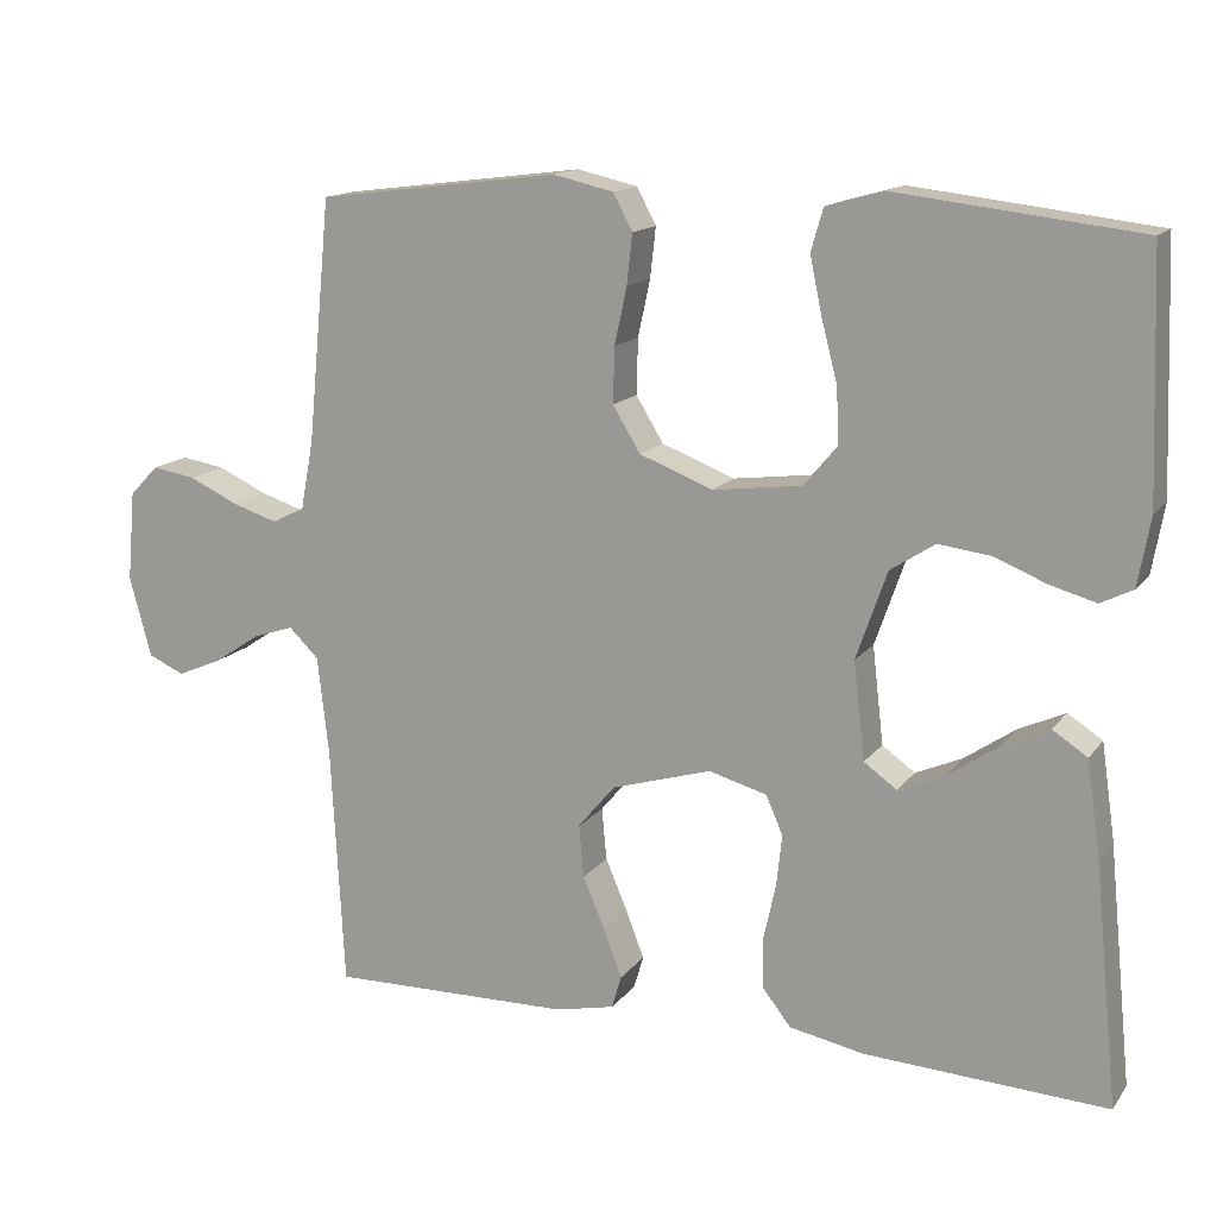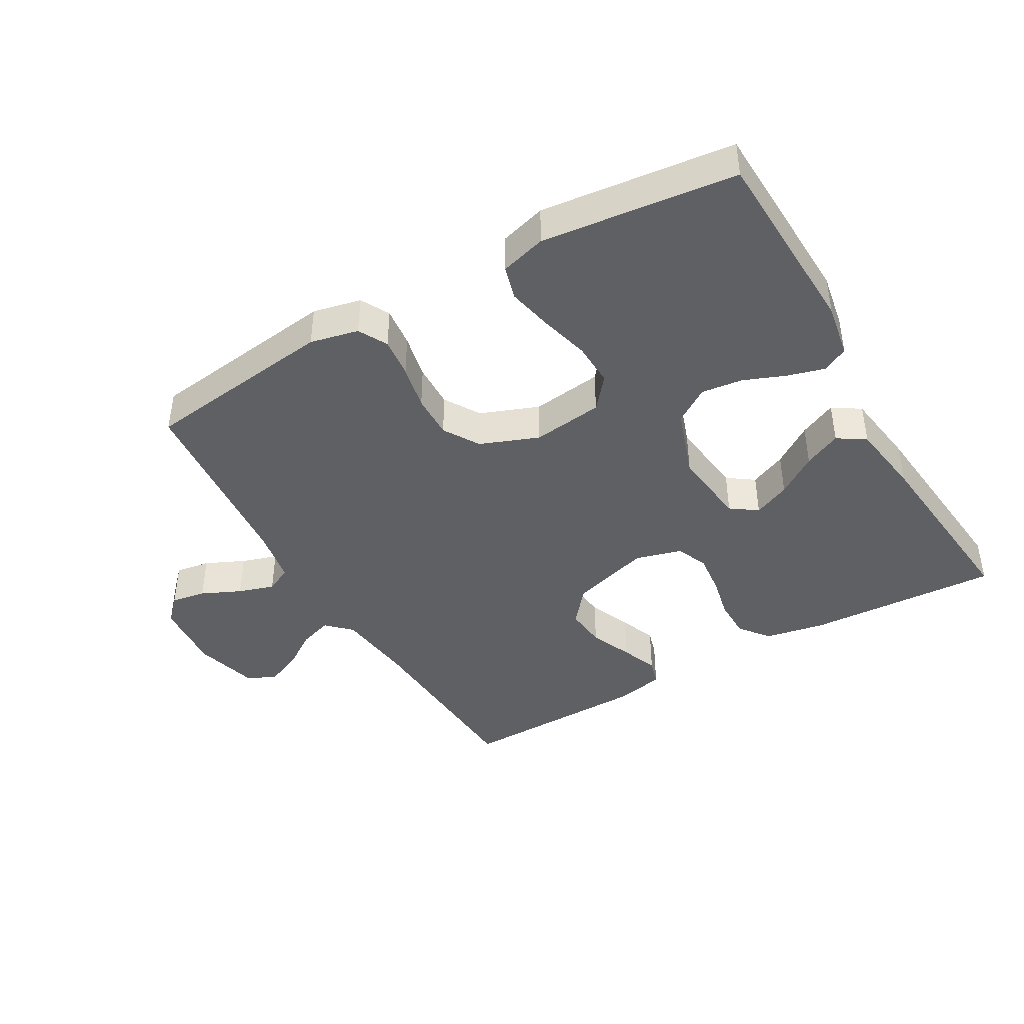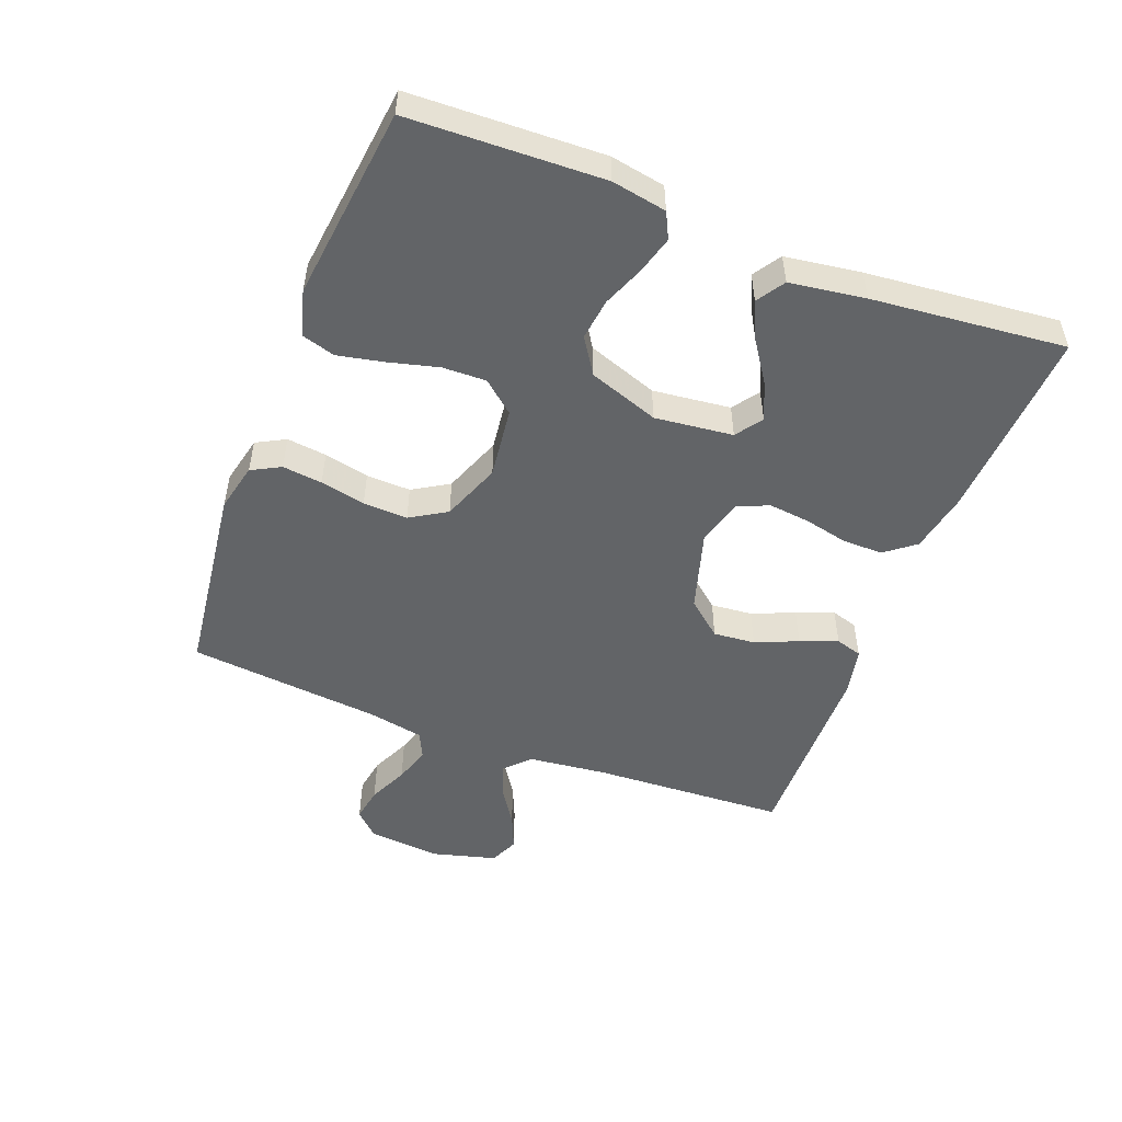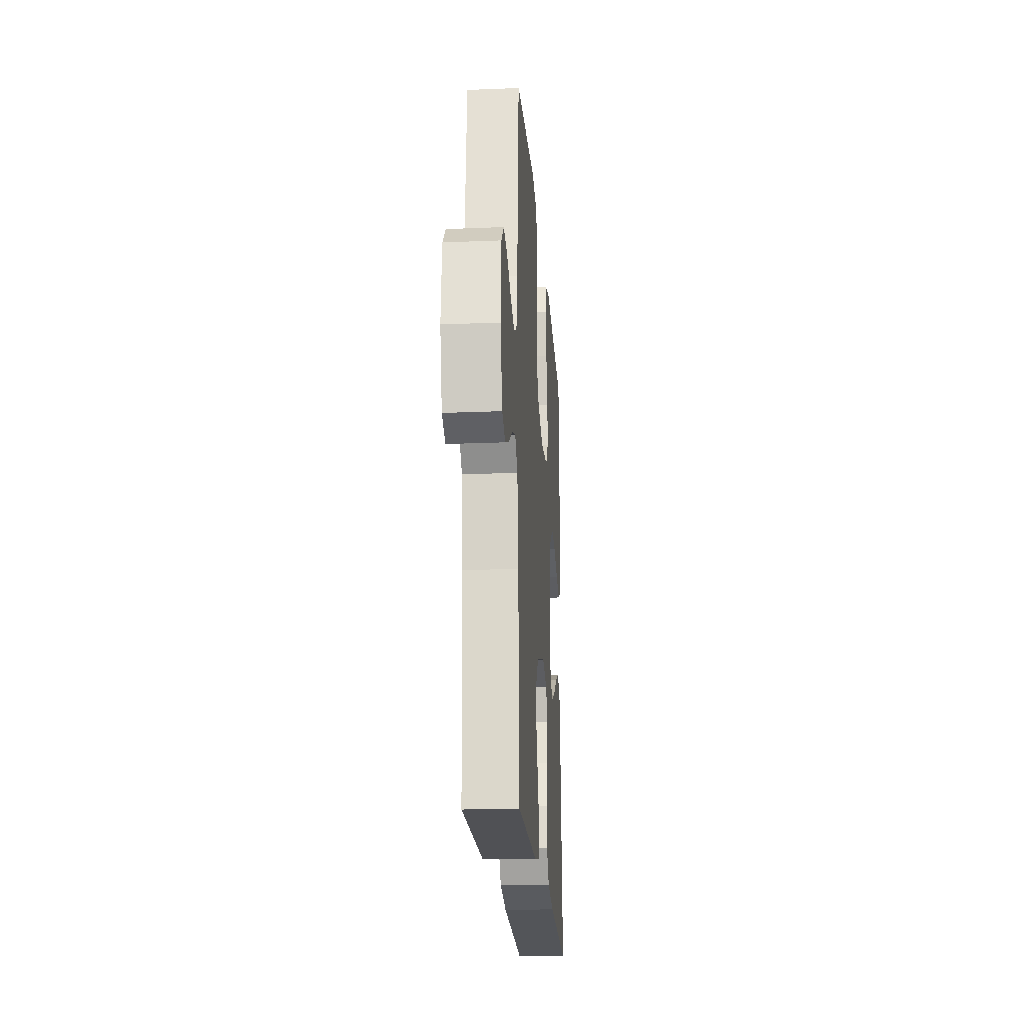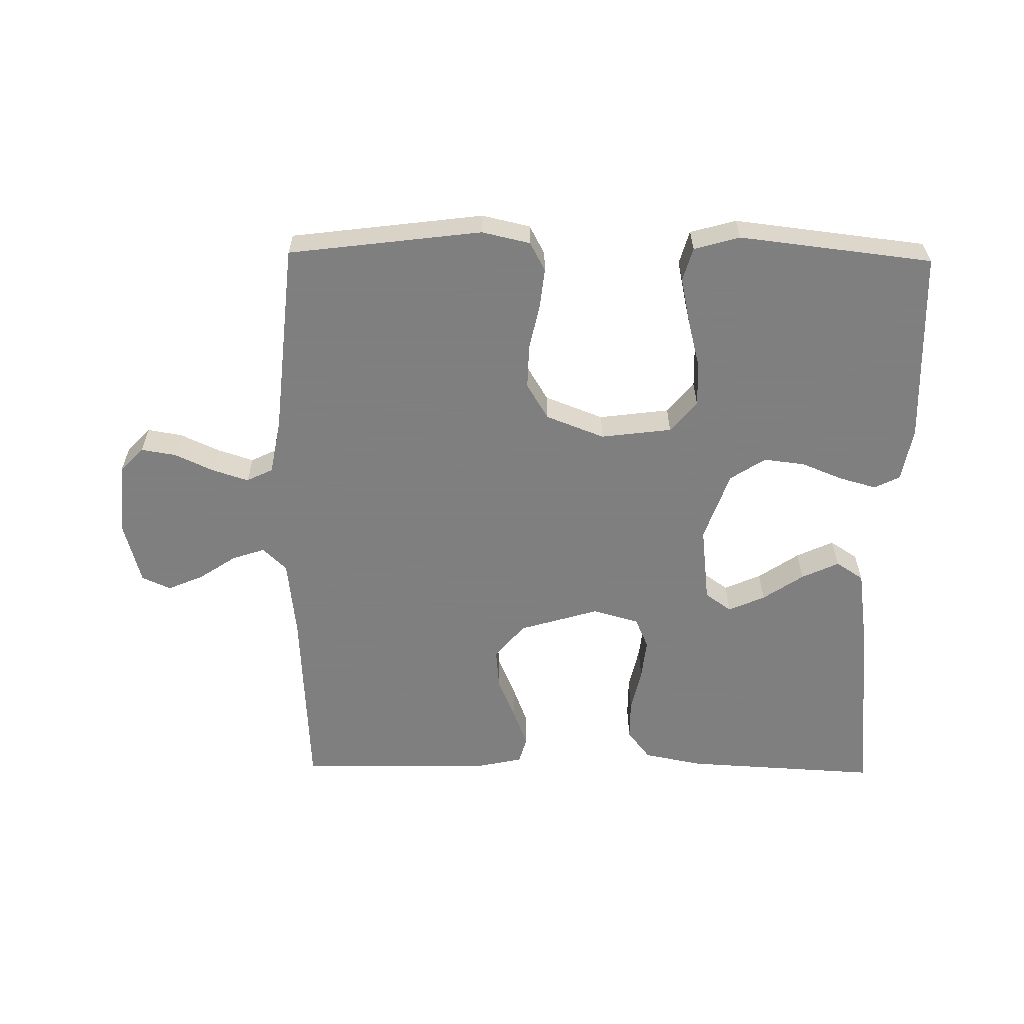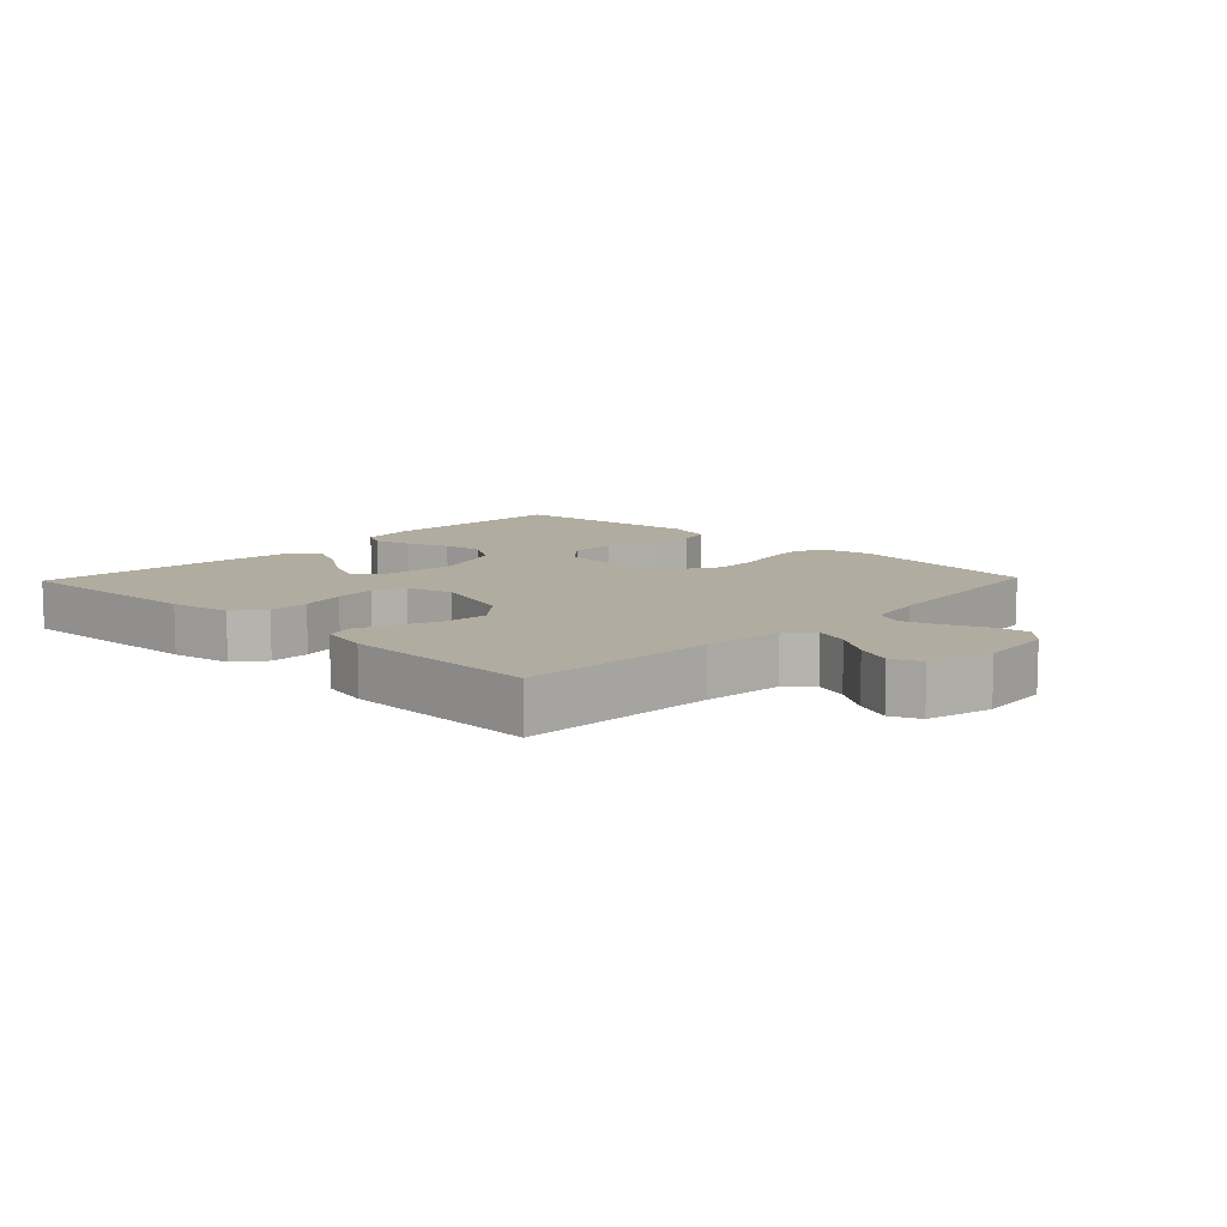
<metadata>
{"format":"obj","ext":"obj","renderer":"f3d","projection":"perspective","resolution":1024,"background":"white","views":[{"elev":14.5,"azim":23.5,"up":"+Z"},{"elev":-42.3,"azim":30.0,"up":"+Y"},{"elev":-51.1,"azim":68.9,"up":"+Y"},{"elev":-21.1,"azim":-85.8,"up":"+Z"},{"elev":-59.9,"azim":-0.8,"up":"+Y"},{"elev":10.1,"azim":-136.2,"up":"+Y"}]}
</metadata>
<code>
v -0.5 0.07 -0.5
v -0.516 0.07 -0.2
v -0.53 0.07 -0.077
v -0.567 0.07 -0.041
v -0.618 0.07 -0.058
v -0.675 0.07 -0.096
v -0.731 0.07 -0.12
v -0.776 0.07 -0.1
v -0.803 0.07 0
v -0.793 0.07 0.112
v -0.757 0.07 0.149
v -0.703 0.07 0.14
v -0.642 0.07 0.112
v -0.586 0.07 0.094
v -0.545 0.07 0.114
v -0.529 0.07 0.2
v -0.5 0.07 0.5
v -0.2 0.07 0.538
v -0.125 0.07 0.521
v -0.101 0.07 0.476
v -0.108 0.07 0.414
v -0.123 0.07 0.344
v -0.125 0.07 0.275
v -0.091 0.07 0.219
v 0 0.07 0.184
v 0.11 0.07 0.198
v 0.151 0.07 0.247
v 0.149 0.07 0.315
v 0.129 0.07 0.392
v 0.114 0.07 0.463
v 0.129 0.07 0.515
v 0.2 0.07 0.535
v 0.5 0.07 0.5
v 0.511 0.07 0.2
v 0.496 0.07 0.115
v 0.456 0.07 0.095
v 0.399 0.07 0.111
v 0.334 0.07 0.137
v 0.27 0.07 0.145
v 0.215 0.07 0.109
v 0.177 0.07 0
v 0.191 0.07 -0.121
v 0.232 0.07 -0.15
v 0.289 0.07 -0.125
v 0.352 0.07 -0.082
v 0.41 0.07 -0.055
v 0.453 0.07 -0.083
v 0.47 0.07 -0.2
v 0.5 0.07 -0.5
v 0.2 0.07 -0.484
v 0.107 0.07 -0.466
v 0.071 0.07 -0.42
v 0.071 0.07 -0.358
v 0.086 0.07 -0.289
v 0.093 0.07 -0.225
v 0.072 0.07 -0.177
v 0 0.07 -0.157
v -0.124 0.07 -0.194
v -0.17 0.07 -0.249
v -0.164 0.07 -0.314
v -0.136 0.07 -0.38
v -0.114 0.07 -0.438
v -0.126 0.07 -0.479
v -0.2 0.07 -0.495
v -0.5 0 -0.5
v -0.516 0 -0.2
v -0.53 0 -0.077
v -0.567 0 -0.041
v -0.618 0 -0.058
v -0.675 0 -0.096
v -0.731 0 -0.12
v -0.776 0 -0.1
v -0.803 0 0
v -0.793 0 0.112
v -0.757 0 0.149
v -0.703 0 0.14
v -0.642 0 0.112
v -0.586 0 0.094
v -0.545 0 0.114
v -0.529 0 0.2
v -0.5 0 0.5
v -0.2 0 0.538
v -0.125 0 0.521
v -0.101 0 0.476
v -0.108 0 0.414
v -0.123 0 0.344
v -0.125 0 0.275
v -0.091 0 0.219
v 0 0 0.184
v 0.11 0 0.198
v 0.151 0 0.247
v 0.149 0 0.315
v 0.129 0 0.392
v 0.114 0 0.463
v 0.129 0 0.515
v 0.2 0 0.535
v 0.5 0 0.5
v 0.511 0 0.2
v 0.496 0 0.115
v 0.456 0 0.095
v 0.399 0 0.111
v 0.334 0 0.137
v 0.27 0 0.145
v 0.215 0 0.109
v 0.177 0 0
v 0.191 0 -0.121
v 0.232 0 -0.15
v 0.289 0 -0.125
v 0.352 0 -0.082
v 0.41 0 -0.055
v 0.453 0 -0.083
v 0.47 0 -0.2
v 0.5 0 -0.5
v 0.2 0 -0.484
v 0.107 0 -0.466
v 0.071 0 -0.42
v 0.071 0 -0.358
v 0.086 0 -0.289
v 0.093 0 -0.225
v 0.072 0 -0.177
v 0 0 -0.157
v -0.124 0 -0.194
v -0.17 0 -0.249
v -0.164 0 -0.314
v -0.136 0 -0.38
v -0.114 0 -0.438
v -0.126 0 -0.479
v -0.2 0 -0.495
f 63 64 1 2
f 60 61 62 63
f 60 63 2 3
f 59 60 3 4
f 58 59 4
f 57 58 4
f 51 52 53 54
f 51 54 55
f 50 51 55
f 49 50 55
f 48 49 55 56
f 44 45 46 47
f 43 44 47 48
f 35 36 37 38
f 33 34 35 38
f 33 38 39
f 32 33 39 40
f 28 29 30 31
f 28 31 32 40
f 19 20 21 22
f 19 22 23
f 16 17 18 19
f 15 16 19 23
f 14 15 23 24
f 10 11 12 13
f 10 13 14
f 9 10 14
f 5 6 7 8
f 4 5 8 9
f 43 48 56 57
f 42 43 57 4
f 41 42 4 9
f 27 28 40 41
f 26 27 41
f 25 26 41 9
f 9 14 24 25
f 66 65 128 127
f 127 126 125 124
f 67 66 127 124
f 68 67 124 123
f 68 123 122
f 68 122 121
f 118 117 116 115
f 119 118 115
f 119 115 114
f 119 114 113
f 120 119 113 112
f 111 110 109 108
f 112 111 108 107
f 102 101 100 99
f 102 99 98 97
f 103 102 97
f 104 103 97 96
f 95 94 93 92
f 104 96 95 92
f 86 85 84 83
f 87 86 83
f 83 82 81 80
f 87 83 80 79
f 88 87 79 78
f 77 76 75 74
f 78 77 74
f 78 74 73
f 72 71 70 69
f 73 72 69 68
f 121 120 112 107
f 68 121 107 106
f 73 68 106 105
f 105 104 92 91
f 105 91 90
f 73 105 90 89
f 89 88 78 73
f 1 65 66 2
f 2 66 67 3
f 3 67 68 4
f 4 68 69 5
f 5 69 70 6
f 6 70 71 7
f 7 71 72 8
f 8 72 73 9
f 9 73 74 10
f 10 74 75 11
f 11 75 76 12
f 12 76 77 13
f 13 77 78 14
f 14 78 79 15
f 15 79 80 16
f 16 80 81 17
f 17 81 82 18
f 18 82 83 19
f 19 83 84 20
f 20 84 85 21
f 21 85 86 22
f 22 86 87 23
f 23 87 88 24
f 24 88 89 25
f 25 89 90 26
f 26 90 91 27
f 27 91 92 28
f 28 92 93 29
f 29 93 94 30
f 30 94 95 31
f 31 95 96 32
f 32 96 97 33
f 33 97 98 34
f 34 98 99 35
f 35 99 100 36
f 36 100 101 37
f 37 101 102 38
f 38 102 103 39
f 39 103 104 40
f 40 104 105 41
f 41 105 106 42
f 42 106 107 43
f 43 107 108 44
f 44 108 109 45
f 45 109 110 46
f 46 110 111 47
f 47 111 112 48
f 48 112 113 49
f 49 113 114 50
f 50 114 115 51
f 51 115 116 52
f 52 116 117 53
f 53 117 118 54
f 54 118 119 55
f 55 119 120 56
f 56 120 121 57
f 57 121 122 58
f 58 122 123 59
f 59 123 124 60
f 60 124 125 61
f 61 125 126 62
f 62 126 127 63
f 63 127 128 64
f 64 128 65 1

</code>
